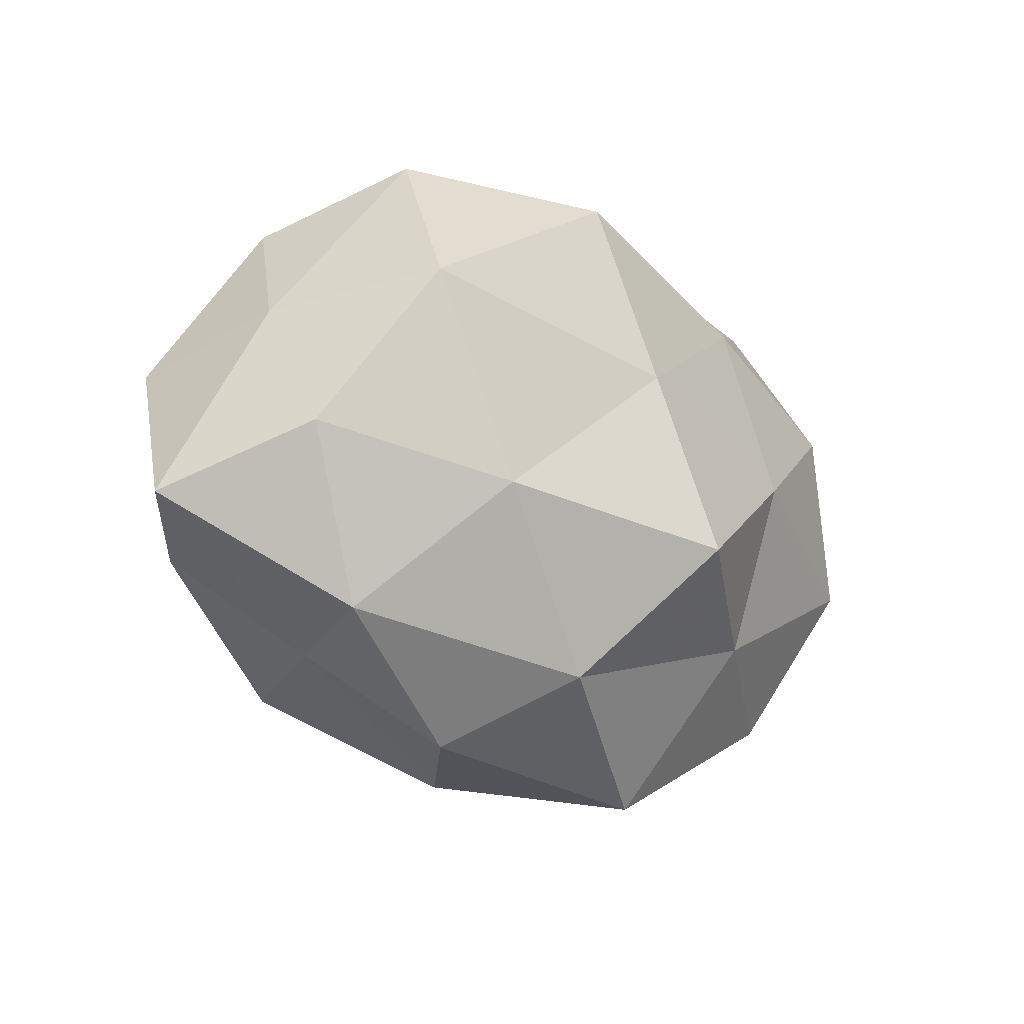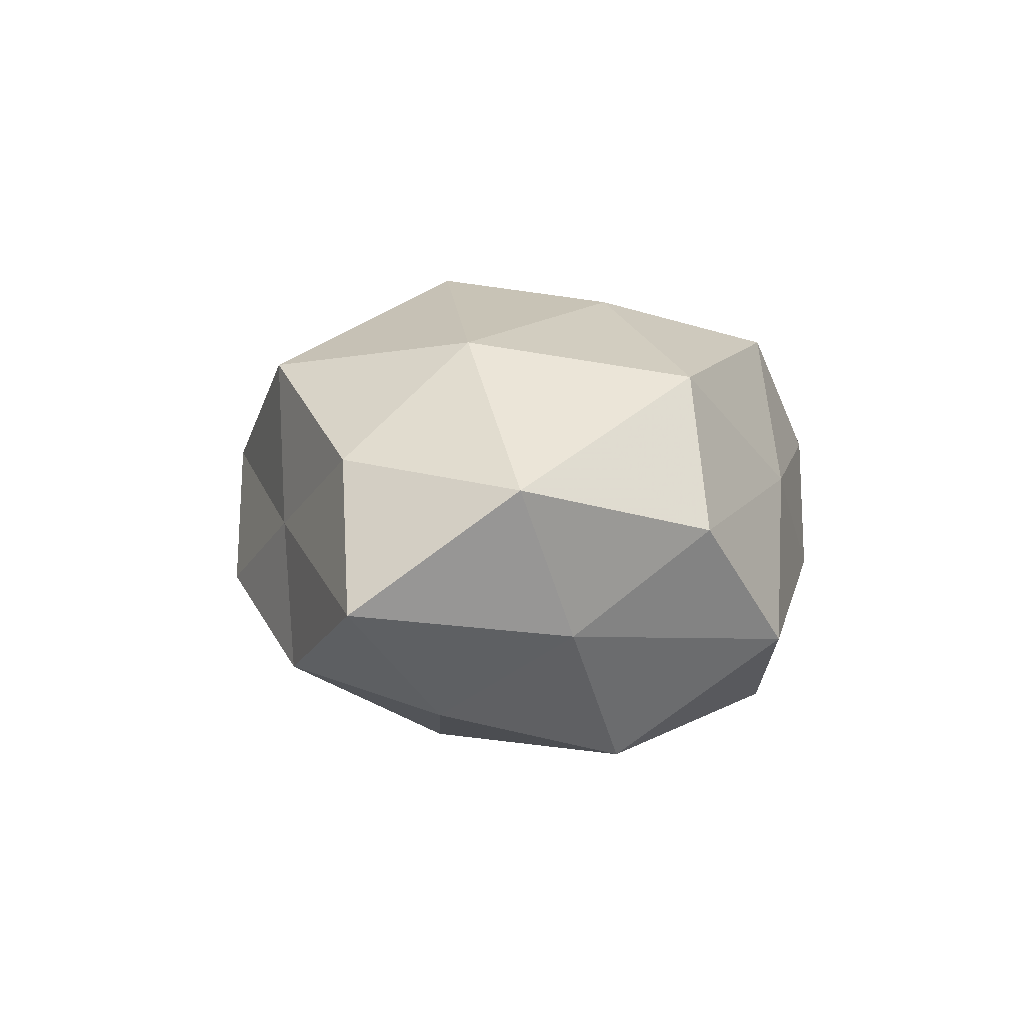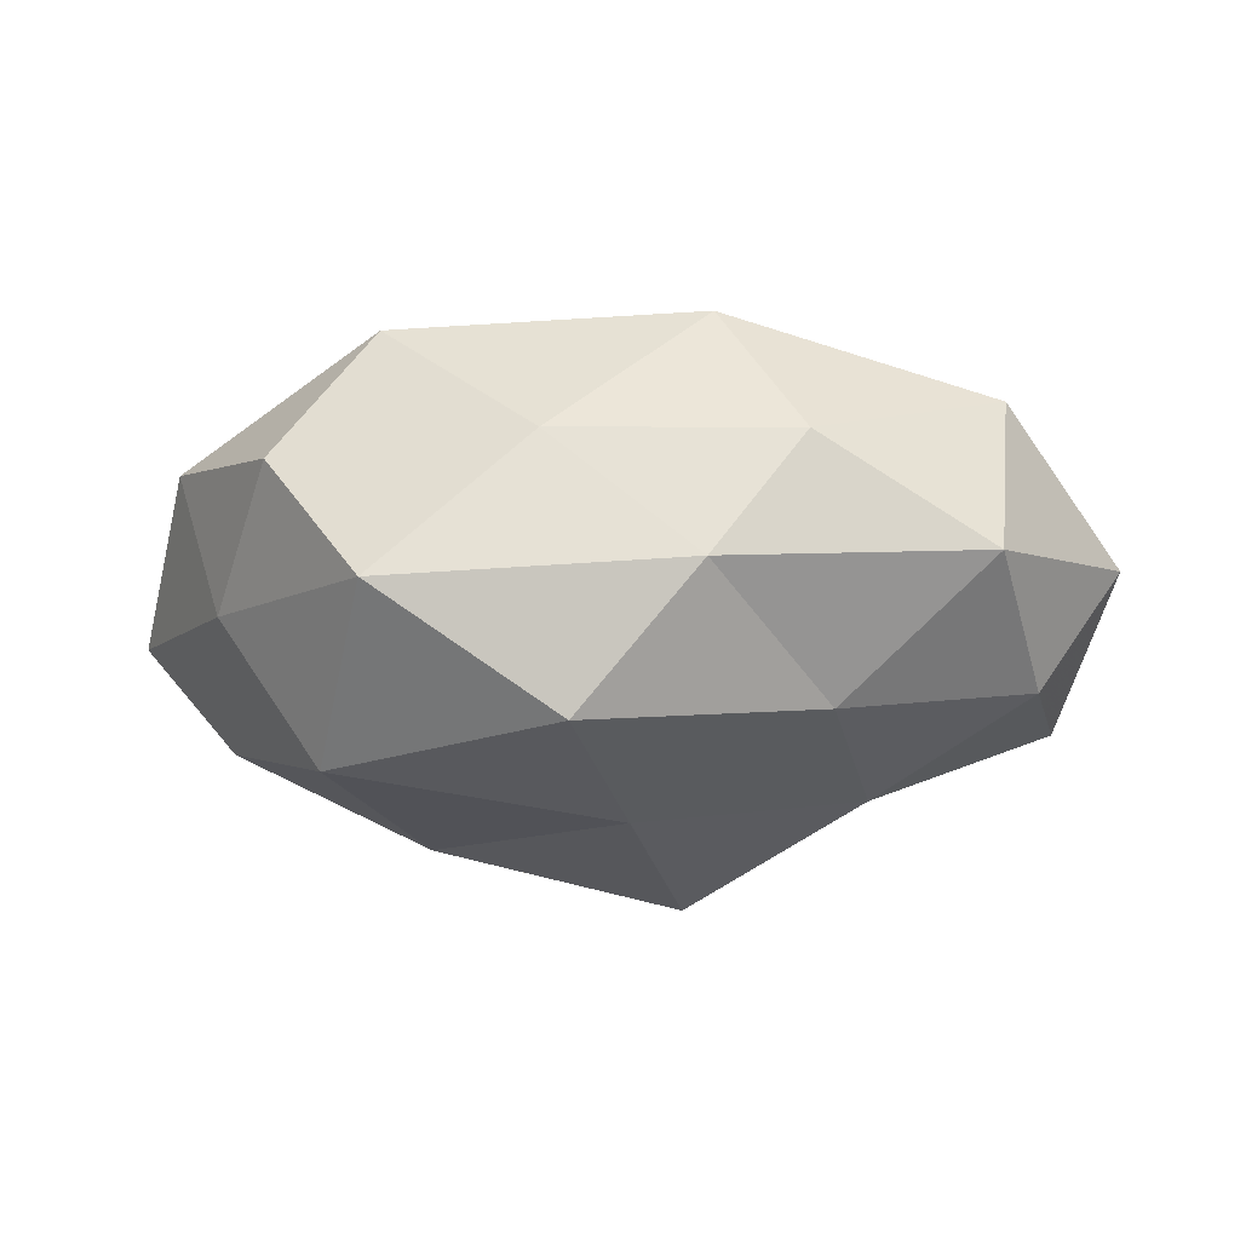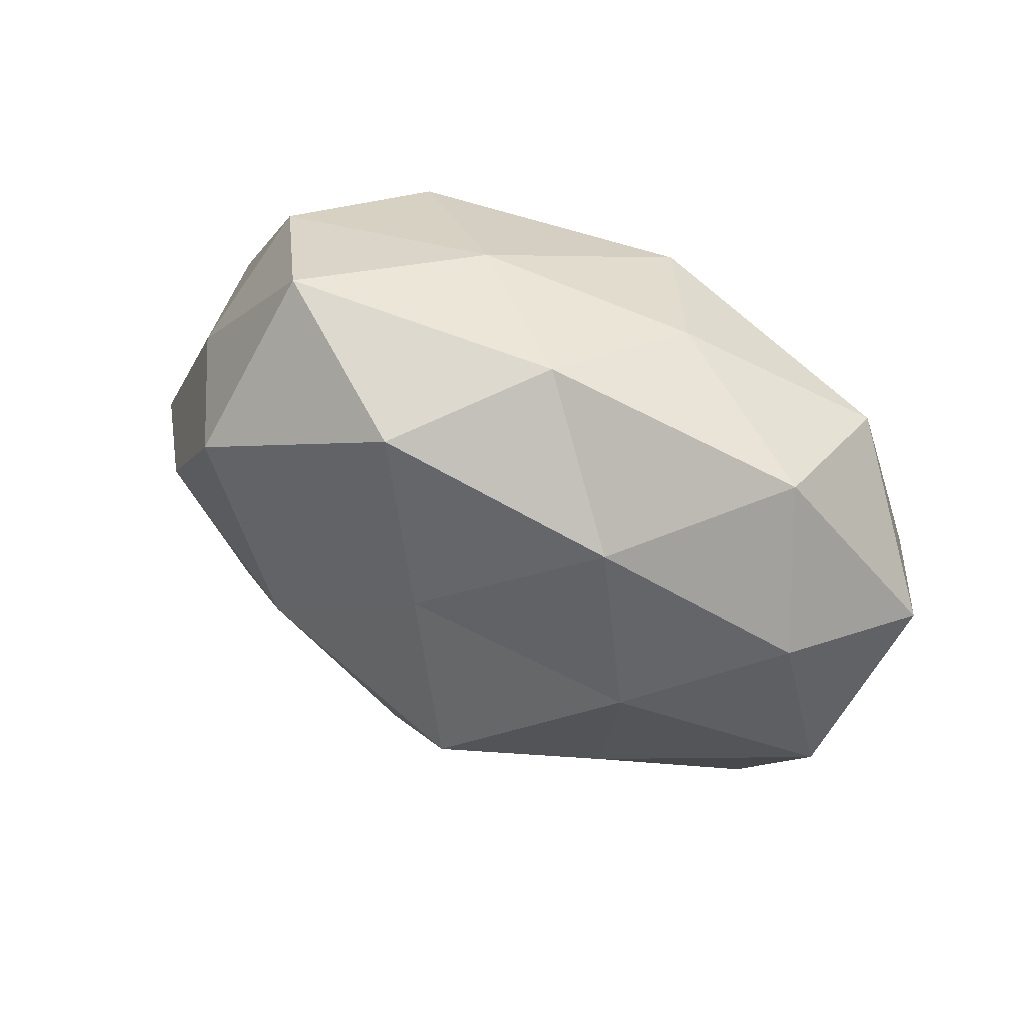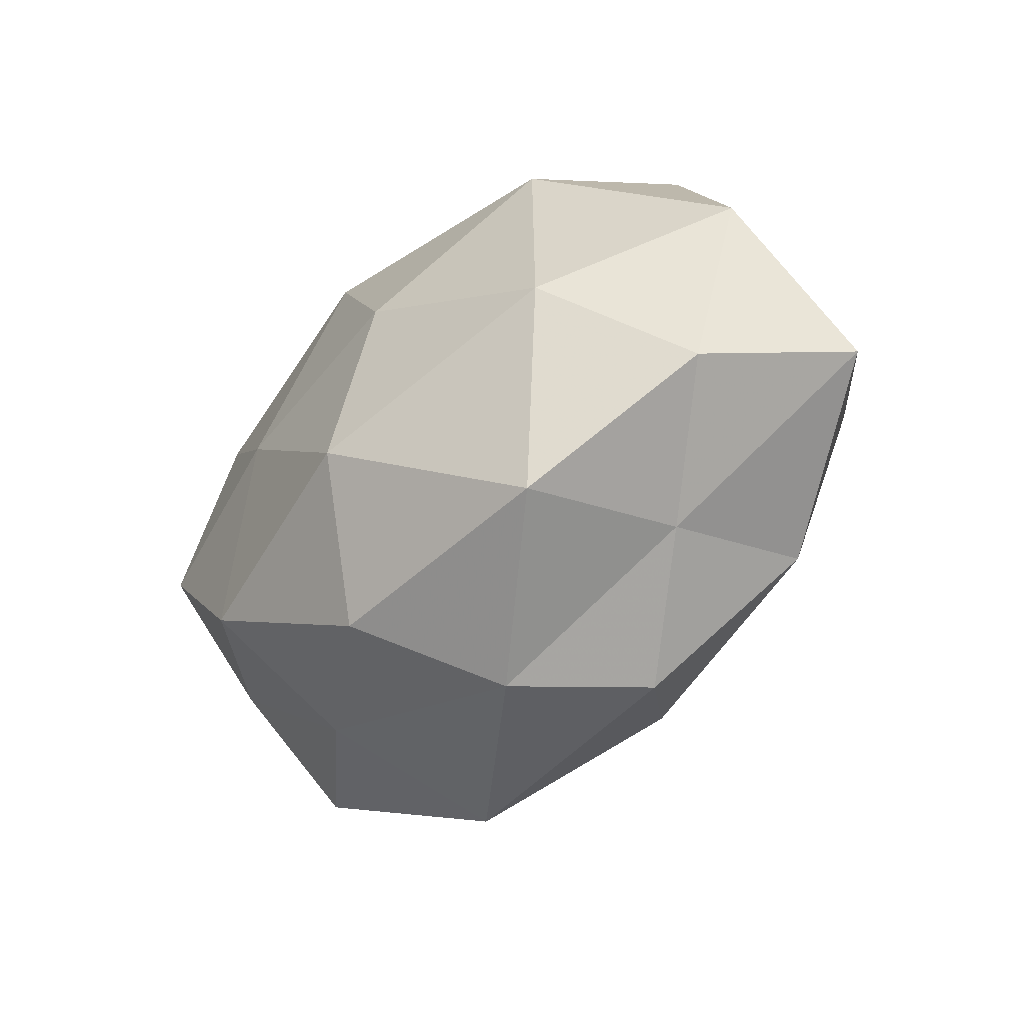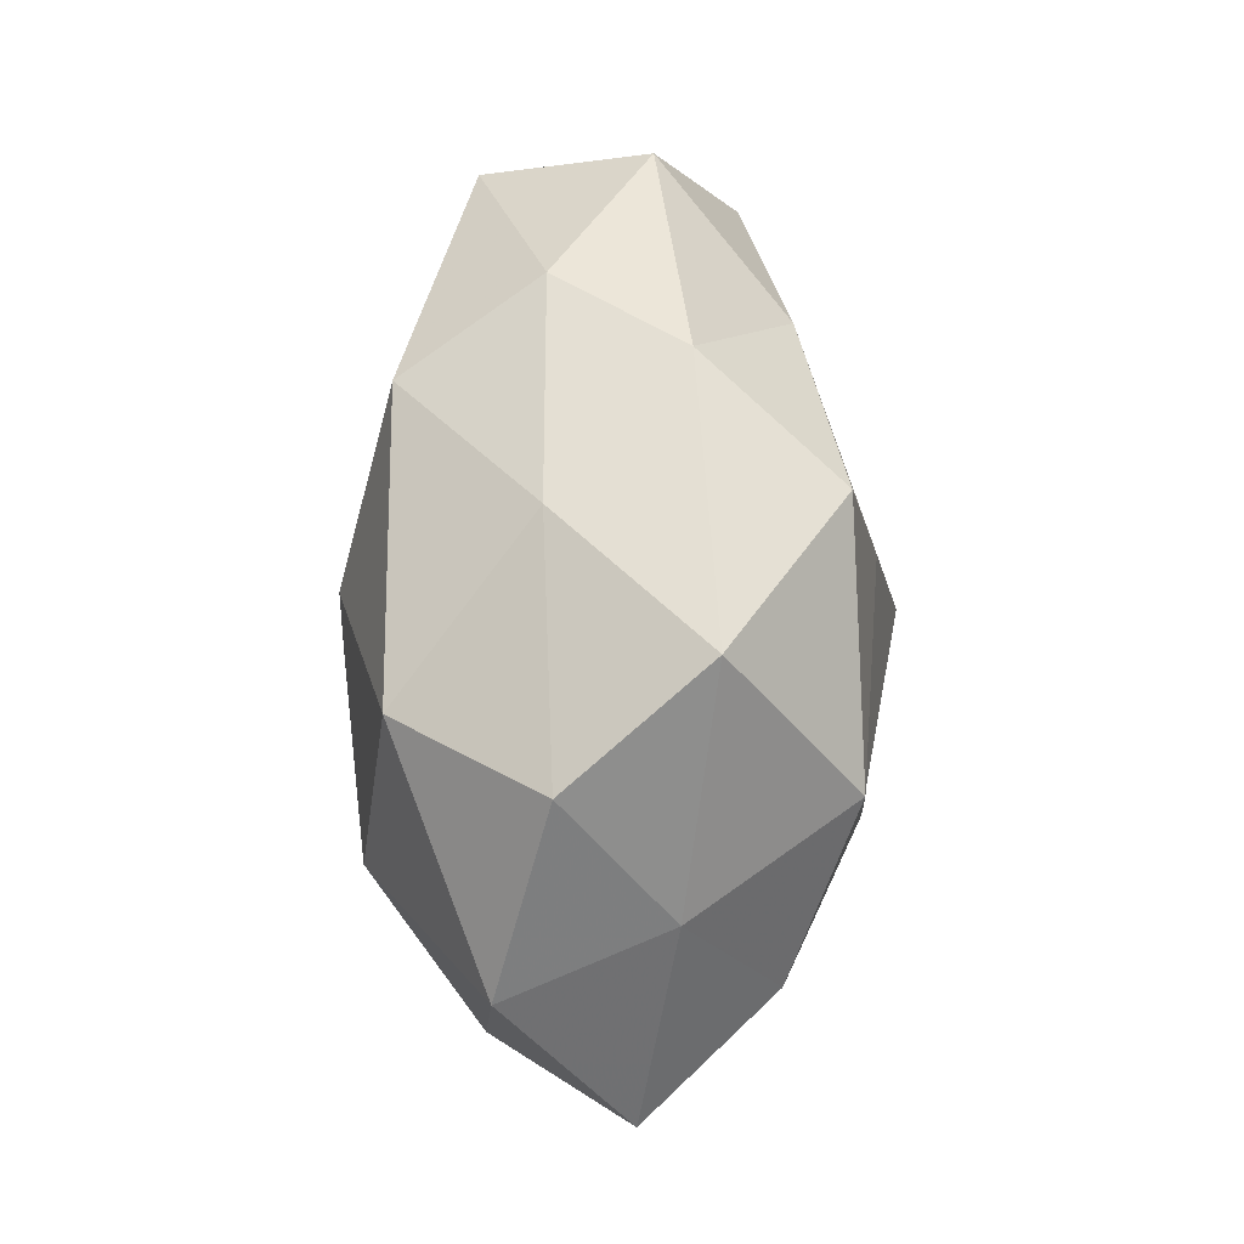
<metadata>
{"format":"obj","ext":"obj","renderer":"f3d","projection":"perspective","resolution":1024,"background":"white","views":[{"elev":-14.7,"azim":140.1,"up":"+Y"},{"elev":11.9,"azim":102.5,"up":"+Z"},{"elev":-19.2,"azim":-179.2,"up":"+Z"},{"elev":51.0,"azim":-151.4,"up":"+Y"},{"elev":-41.2,"azim":43.0,"up":"+Y"},{"elev":61.1,"azim":89.5,"up":"+Y"}]}
</metadata>
<code>
v 0.02993 -0.001813 0.02664
v -0.04006 0.02975 -0.004917
v -0.001633 -0.01247 0.03105
v 0.003789 0.01069 0.02917
v -0.03881 -0.03019 -0.007099
v -0.05026 -0.01011 -0.01314
v 0.04438 -0.01386 0.01392
v 0.007952 0.03546 0.006709
v 0.03158 0.0177 -0.02509
v -0.04559 0.01209 -0.01496
v 0.02436 -0.02851 0.02225
v -0.0092 0.03751 -0.00834
v -0.02337 -0.02186 -0.01965
v 0.05008 0.009241 0.01226
v -0.006903 -0.01303 -0.03325
v -0.04878 0.0008477 0.01667
v 0.006785 -0.04012 0.007083
v 0.03092 -0.02602 0.002715
v 0.03626 -0.02338 -0.0148
v -0.04195 0.02385 0.01442
v -0.02376 0.006351 0.02487
v 0.02588 0.02548 0.02258
v 0.01768 -0.03757 -0.008132
v -0.01998 0.0355 0.006482
v -0.001076 0.009692 -0.02872
v -0.05612 0.008082 0.0005758
v 0.04394 0.01441 -0.006555
v 0.004789 0.03252 -0.02405
v -0.02264 0.0224 -0.01982
v -0.0237 -0.03188 0.007114
v -0.02769 0.000281 -0.02383
v 0.007147 -0.02951 -0.02257
v 0.05644 -0.009915 -0.002156
v -0.01226 -0.04315 -0.009525
v -0.03171 -0.01763 0.02171
v 0.02185 -0.007942 -0.02725
v 0.02588 0.0373 -0.01033
v -0.006989 -0.03131 0.02074
v -0.01037 0.03003 0.02248
v -0.04483 -0.01517 0.004819
v 0.03721 0.02968 0.005774
v 0.04406 -0.002136 -0.01743
f 3 1 4
f 11 1 3
f 11 7 1
f 6 13 5
f 1 7 14
f 11 18 7
f 17 18 11
f 3 4 21
f 16 21 20
f 4 1 22
f 1 14 22
f 17 23 18
f 18 23 19
f 12 2 24
f 12 24 8
f 24 2 20
f 2 10 26
f 6 26 10
f 2 26 20
f 20 26 16
f 28 9 25
f 29 10 2
f 29 2 12
f 28 29 12
f 28 25 29
f 10 31 6
f 31 13 6
f 31 15 13
f 25 15 31
f 29 31 10
f 25 31 29
f 32 13 15
f 32 19 23
f 33 14 7
f 7 18 33
f 18 19 33
f 27 14 33
f 34 5 13
f 17 34 23
f 30 5 34
f 30 34 17
f 34 13 32
f 23 34 32
f 3 21 35
f 35 21 16
f 9 36 25
f 25 36 15
f 15 36 32
f 36 19 32
f 12 8 37
f 37 27 9
f 28 37 9
f 28 12 37
f 38 11 3
f 38 17 11
f 38 30 17
f 38 3 35
f 38 35 30
f 21 4 39
f 21 39 20
f 22 39 4
f 8 39 22
f 8 24 39
f 20 39 24
f 5 40 6
f 40 26 6
f 40 16 26
f 30 40 5
f 35 16 40
f 35 40 30
f 41 8 22
f 22 14 41
f 27 41 14
f 37 8 41
f 37 41 27
f 9 27 42
f 33 19 42
f 42 27 33
f 9 42 36
f 36 42 19

</code>
